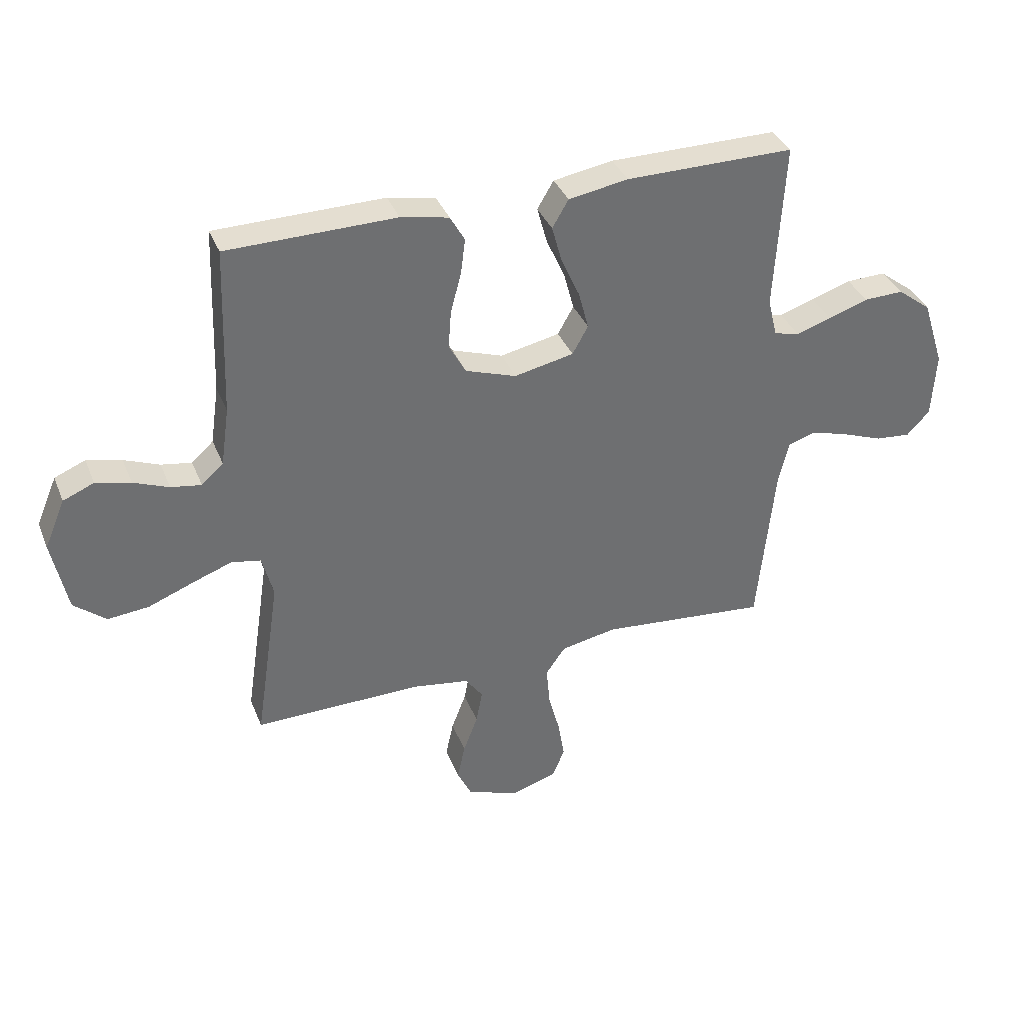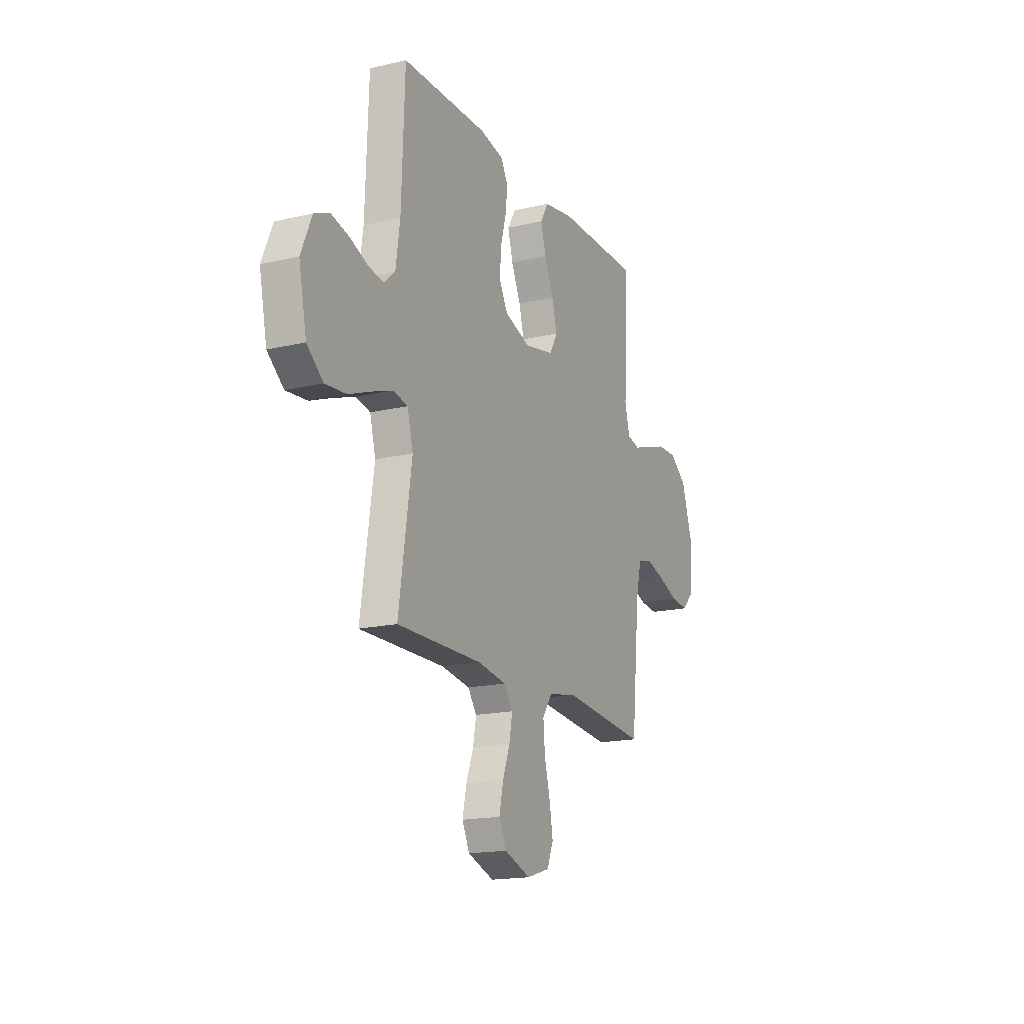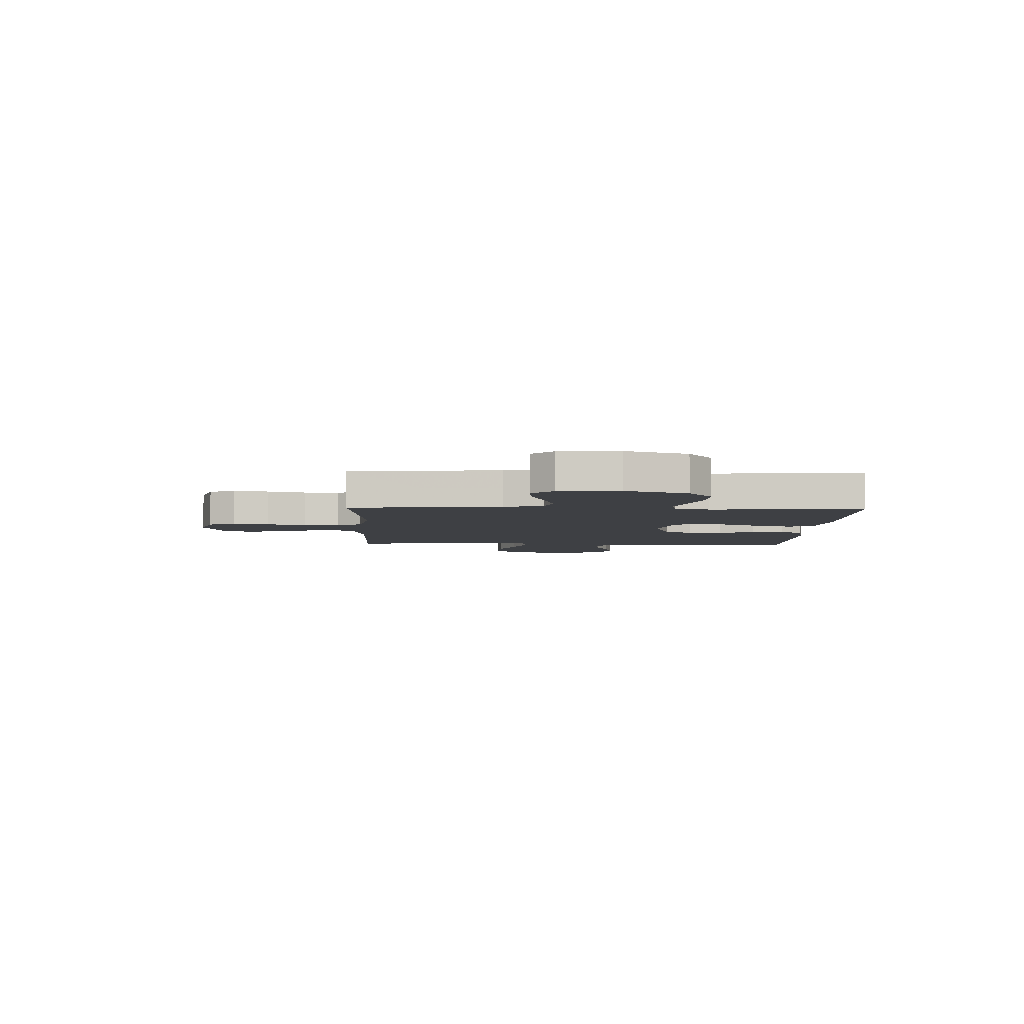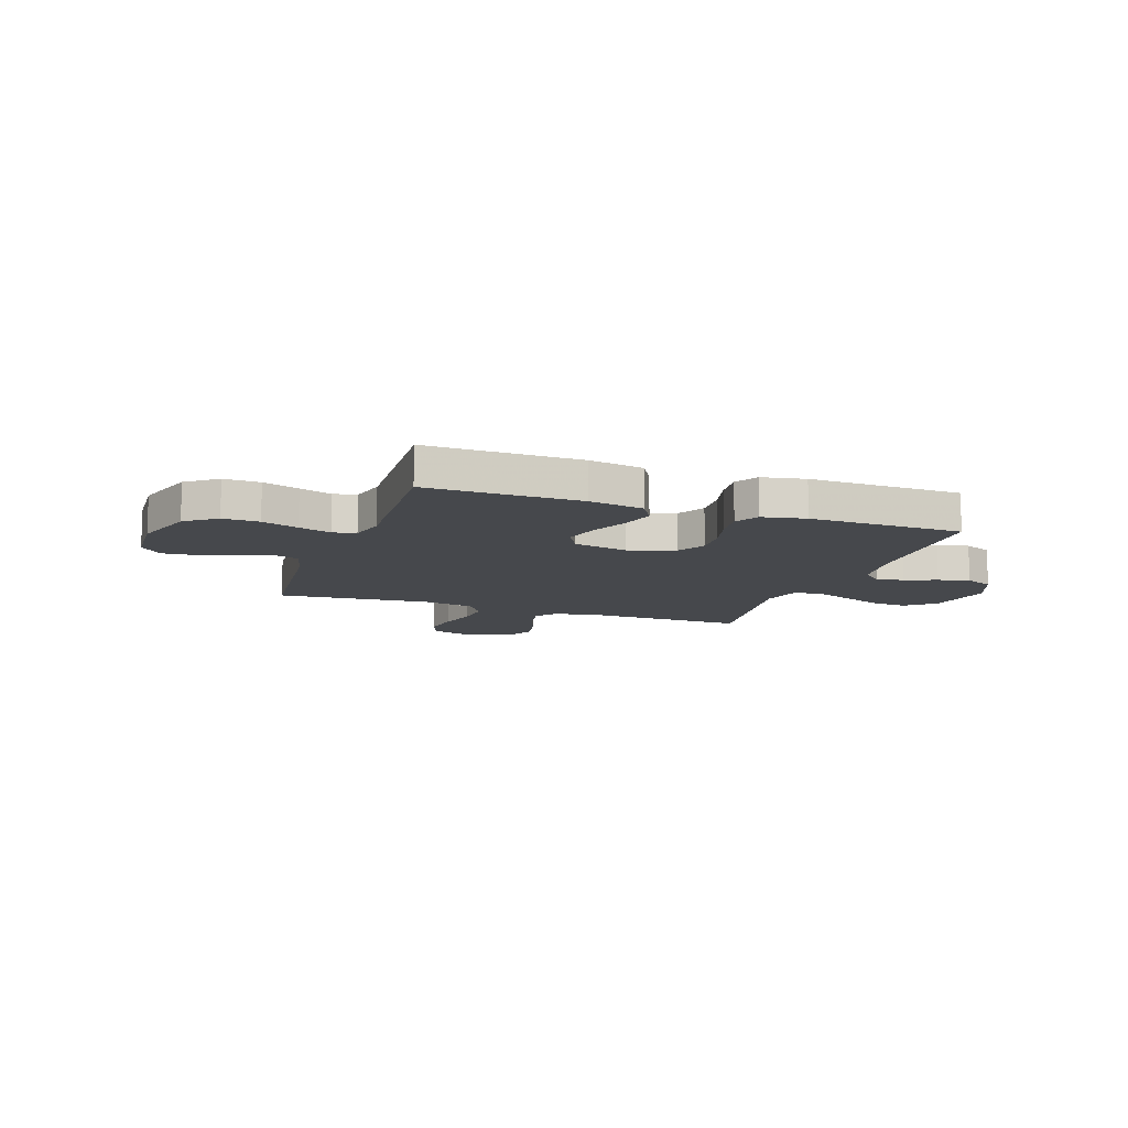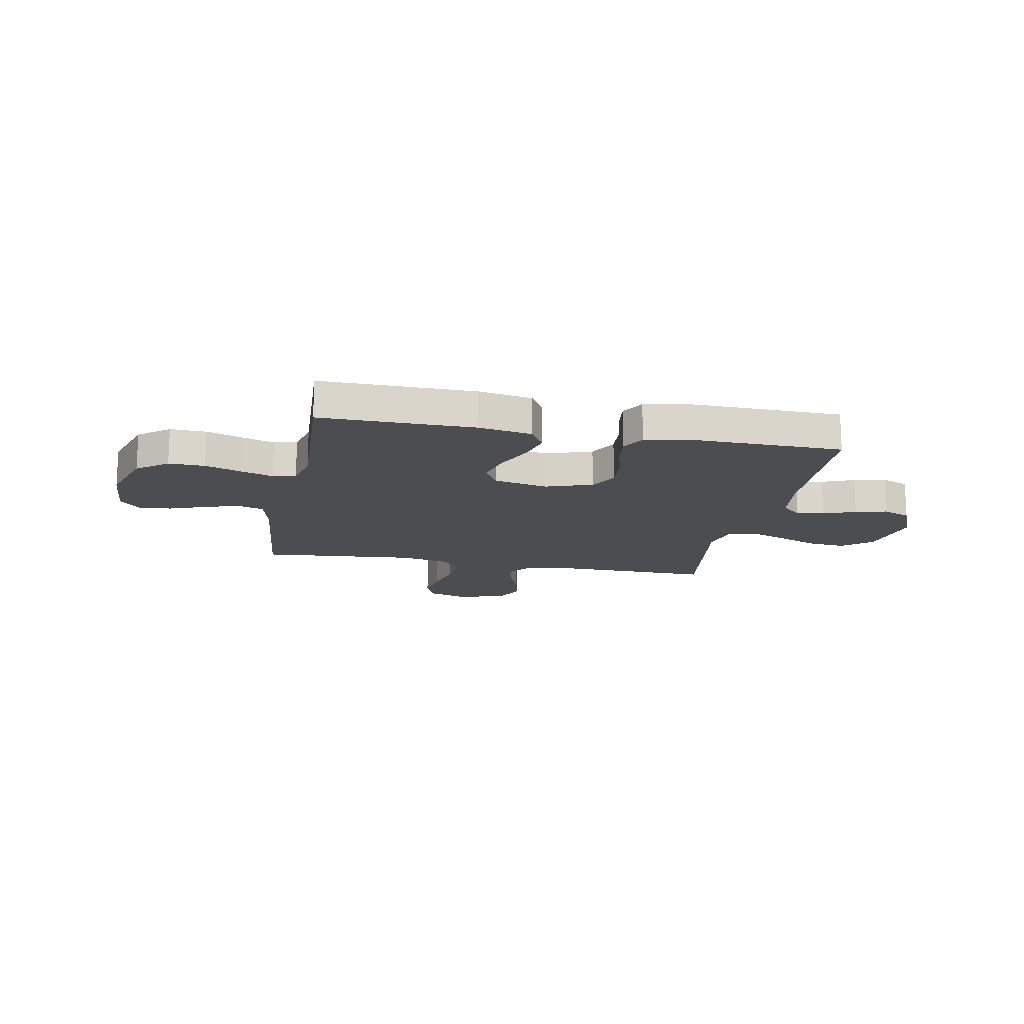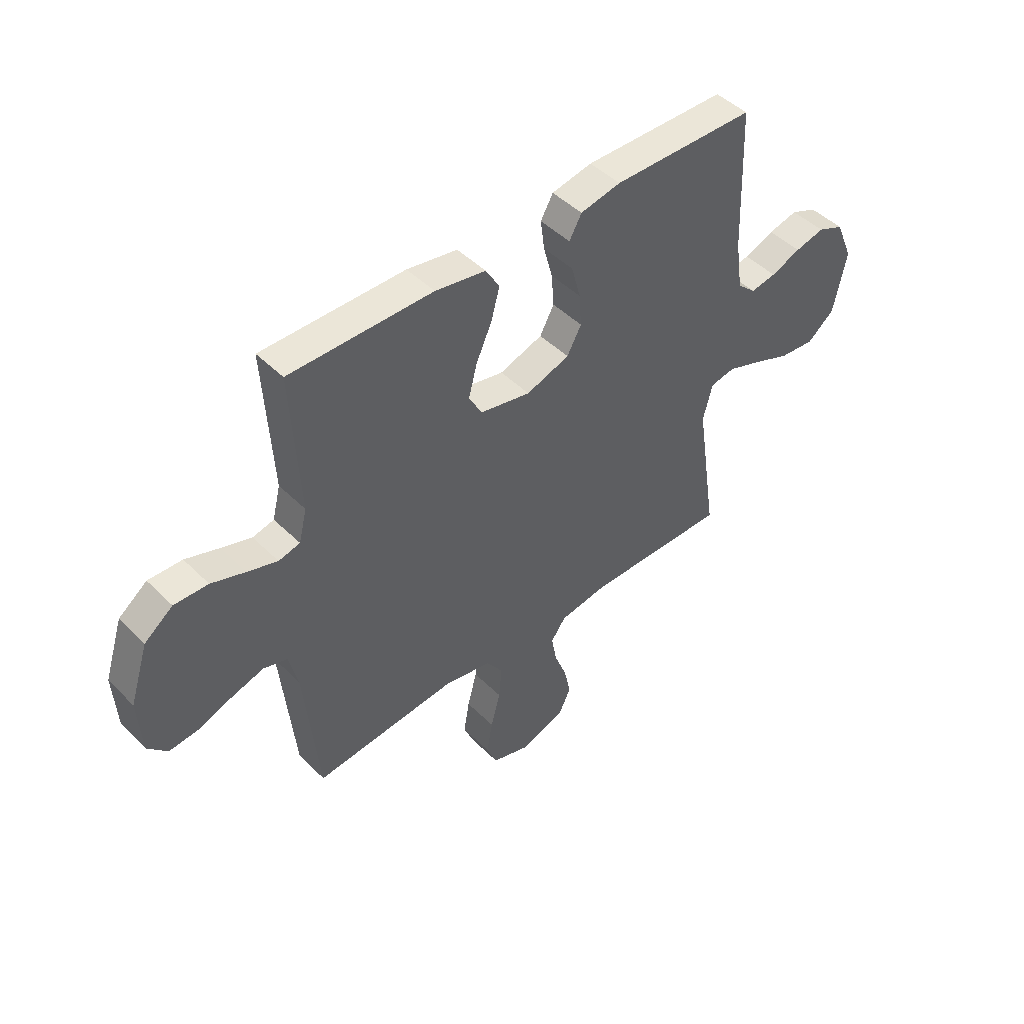
<metadata>
{"format":"obj","ext":"obj","renderer":"f3d","projection":"perspective","resolution":1024,"background":"white","views":[{"elev":36.4,"azim":159.7,"up":"+Z"},{"elev":-17.3,"azim":115.0,"up":"+Z"},{"elev":-4.9,"azim":-91.9,"up":"+Y"},{"elev":-11.5,"azim":-19.6,"up":"+Y"},{"elev":-15.8,"azim":-11.0,"up":"+Y"},{"elev":46.3,"azim":-41.7,"up":"+Z"}]}
</metadata>
<code>
v -0.5 0.07 -0.5
v -0.53 0.07 -0.2
v -0.549 0.07 -0.123
v -0.599 0.07 -0.108
v -0.666 0.07 -0.128
v -0.738 0.07 -0.155
v -0.801 0.07 -0.161
v -0.842 0.07 -0.118
v -0.849 0.07 0
v -0.81 0.07 0.121
v -0.75 0.07 0.167
v -0.679 0.07 0.165
v -0.608 0.07 0.141
v -0.545 0.07 0.121
v -0.5 0.07 0.132
v -0.483 0.07 0.2
v -0.5 0.07 0.5
v -0.2 0.07 0.499
v -0.094 0.07 0.481
v -0.065 0.07 0.432
v -0.083 0.07 0.366
v -0.116 0.07 0.293
v -0.134 0.07 0.225
v -0.106 0.07 0.175
v 0 0.07 0.153
v 0.091 0.07 0.184
v 0.121 0.07 0.239
v 0.116 0.07 0.307
v 0.097 0.07 0.378
v 0.089 0.07 0.441
v 0.115 0.07 0.487
v 0.2 0.07 0.504
v 0.5 0.07 0.5
v 0.511 0.07 0.2
v 0.526 0.07 0.096
v 0.565 0.07 0.061
v 0.619 0.07 0.07
v 0.682 0.07 0.095
v 0.744 0.07 0.11
v 0.799 0.07 0.087
v 0.836 0.07 0
v 0.809 0.07 -0.131
v 0.752 0.07 -0.178
v 0.678 0.07 -0.171
v 0.599 0.07 -0.14
v 0.527 0.07 -0.114
v 0.475 0.07 -0.124
v 0.455 0.07 -0.2
v 0.5 0.07 -0.5
v 0.2 0.07 -0.497
v 0.099 0.07 -0.513
v 0.068 0.07 -0.556
v 0.079 0.07 -0.616
v 0.105 0.07 -0.684
v 0.119 0.07 -0.749
v 0.093 0.07 -0.803
v 0 0.07 -0.836
v -0.081 0.07 -0.811
v -0.103 0.07 -0.758
v -0.091 0.07 -0.687
v -0.071 0.07 -0.611
v -0.065 0.07 -0.541
v -0.1 0.07 -0.491
v -0.2 0.07 -0.472
v -0.5 0 -0.5
v -0.53 0 -0.2
v -0.549 0 -0.123
v -0.599 0 -0.108
v -0.666 0 -0.128
v -0.738 0 -0.155
v -0.801 0 -0.161
v -0.842 0 -0.118
v -0.849 0 0
v -0.81 0 0.121
v -0.75 0 0.167
v -0.679 0 0.165
v -0.608 0 0.141
v -0.545 0 0.121
v -0.5 0 0.132
v -0.483 0 0.2
v -0.5 0 0.5
v -0.2 0 0.499
v -0.094 0 0.481
v -0.065 0 0.432
v -0.083 0 0.366
v -0.116 0 0.293
v -0.134 0 0.225
v -0.106 0 0.175
v 0 0 0.153
v 0.091 0 0.184
v 0.121 0 0.239
v 0.116 0 0.307
v 0.097 0 0.378
v 0.089 0 0.441
v 0.115 0 0.487
v 0.2 0 0.504
v 0.5 0 0.5
v 0.511 0 0.2
v 0.526 0 0.096
v 0.565 0 0.061
v 0.619 0 0.07
v 0.682 0 0.095
v 0.744 0 0.11
v 0.799 0 0.087
v 0.836 0 0
v 0.809 0 -0.131
v 0.752 0 -0.178
v 0.678 0 -0.171
v 0.599 0 -0.14
v 0.527 0 -0.114
v 0.475 0 -0.124
v 0.455 0 -0.2
v 0.5 0 -0.5
v 0.2 0 -0.497
v 0.099 0 -0.513
v 0.068 0 -0.556
v 0.079 0 -0.616
v 0.105 0 -0.684
v 0.119 0 -0.749
v 0.093 0 -0.803
v 0 0 -0.836
v -0.081 0 -0.811
v -0.103 0 -0.758
v -0.091 0 -0.687
v -0.071 0 -0.611
v -0.065 0 -0.541
v -0.1 0 -0.491
v -0.2 0 -0.472
f 59 60 61
f 58 59 61
f 57 58 61
f 56 57 61
f 55 56 61
f 54 55 61
f 53 54 61
f 52 53 61 62
f 51 52 62 63
f 48 49 50
f 51 63 64
f 50 51 64
f 48 50 64
f 47 48 64
f 43 44 45
f 42 43 45
f 41 42 45
f 40 41 45
f 39 40 45
f 38 39 45
f 37 38 45
f 36 37 45 46
f 35 36 46 47
f 32 33 34
f 31 32 34
f 30 31 34
f 29 30 34
f 28 29 34
f 34 35 47
f 28 34 47
f 27 28 47
f 20 21 22
f 19 20 22
f 18 19 22
f 17 18 22
f 16 17 22
f 15 16 22 23
f 11 12 13
f 10 11 13
f 9 10 13
f 8 9 13
f 7 8 13
f 6 7 13
f 5 6 13
f 4 5 13 14
f 3 4 14 15
f 47 64 1 2
f 26 27 47
f 47 2 3
f 26 47 3
f 25 26 3
f 24 25 3 15
f 15 23 24
f 125 124 123
f 125 123 122
f 125 122 121
f 125 121 120
f 125 120 119
f 125 119 118
f 125 118 117
f 126 125 117 116
f 127 126 116 115
f 114 113 112
f 128 127 115
f 128 115 114
f 128 114 112
f 128 112 111
f 109 108 107
f 109 107 106
f 109 106 105
f 109 105 104
f 109 104 103
f 109 103 102
f 109 102 101
f 110 109 101 100
f 111 110 100 99
f 98 97 96
f 98 96 95
f 98 95 94
f 98 94 93
f 98 93 92
f 111 99 98
f 111 98 92
f 111 92 91
f 86 85 84
f 86 84 83
f 86 83 82
f 86 82 81
f 86 81 80
f 87 86 80 79
f 77 76 75
f 77 75 74
f 77 74 73
f 77 73 72
f 77 72 71
f 77 71 70
f 77 70 69
f 78 77 69 68
f 79 78 68 67
f 66 65 128 111
f 111 91 90
f 67 66 111
f 67 111 90
f 67 90 89
f 79 67 89 88
f 88 87 79
f 1 65 66 2
f 2 66 67 3
f 3 67 68 4
f 4 68 69 5
f 5 69 70 6
f 6 70 71 7
f 7 71 72 8
f 8 72 73 9
f 9 73 74 10
f 10 74 75 11
f 11 75 76 12
f 12 76 77 13
f 13 77 78 14
f 14 78 79 15
f 15 79 80 16
f 16 80 81 17
f 17 81 82 18
f 18 82 83 19
f 19 83 84 20
f 20 84 85 21
f 21 85 86 22
f 22 86 87 23
f 23 87 88 24
f 24 88 89 25
f 25 89 90 26
f 26 90 91 27
f 27 91 92 28
f 28 92 93 29
f 29 93 94 30
f 30 94 95 31
f 31 95 96 32
f 32 96 97 33
f 33 97 98 34
f 34 98 99 35
f 35 99 100 36
f 36 100 101 37
f 37 101 102 38
f 38 102 103 39
f 39 103 104 40
f 40 104 105 41
f 41 105 106 42
f 42 106 107 43
f 43 107 108 44
f 44 108 109 45
f 45 109 110 46
f 46 110 111 47
f 47 111 112 48
f 48 112 113 49
f 49 113 114 50
f 50 114 115 51
f 51 115 116 52
f 52 116 117 53
f 53 117 118 54
f 54 118 119 55
f 55 119 120 56
f 56 120 121 57
f 57 121 122 58
f 58 122 123 59
f 59 123 124 60
f 60 124 125 61
f 61 125 126 62
f 62 126 127 63
f 63 127 128 64
f 64 128 65 1

</code>
